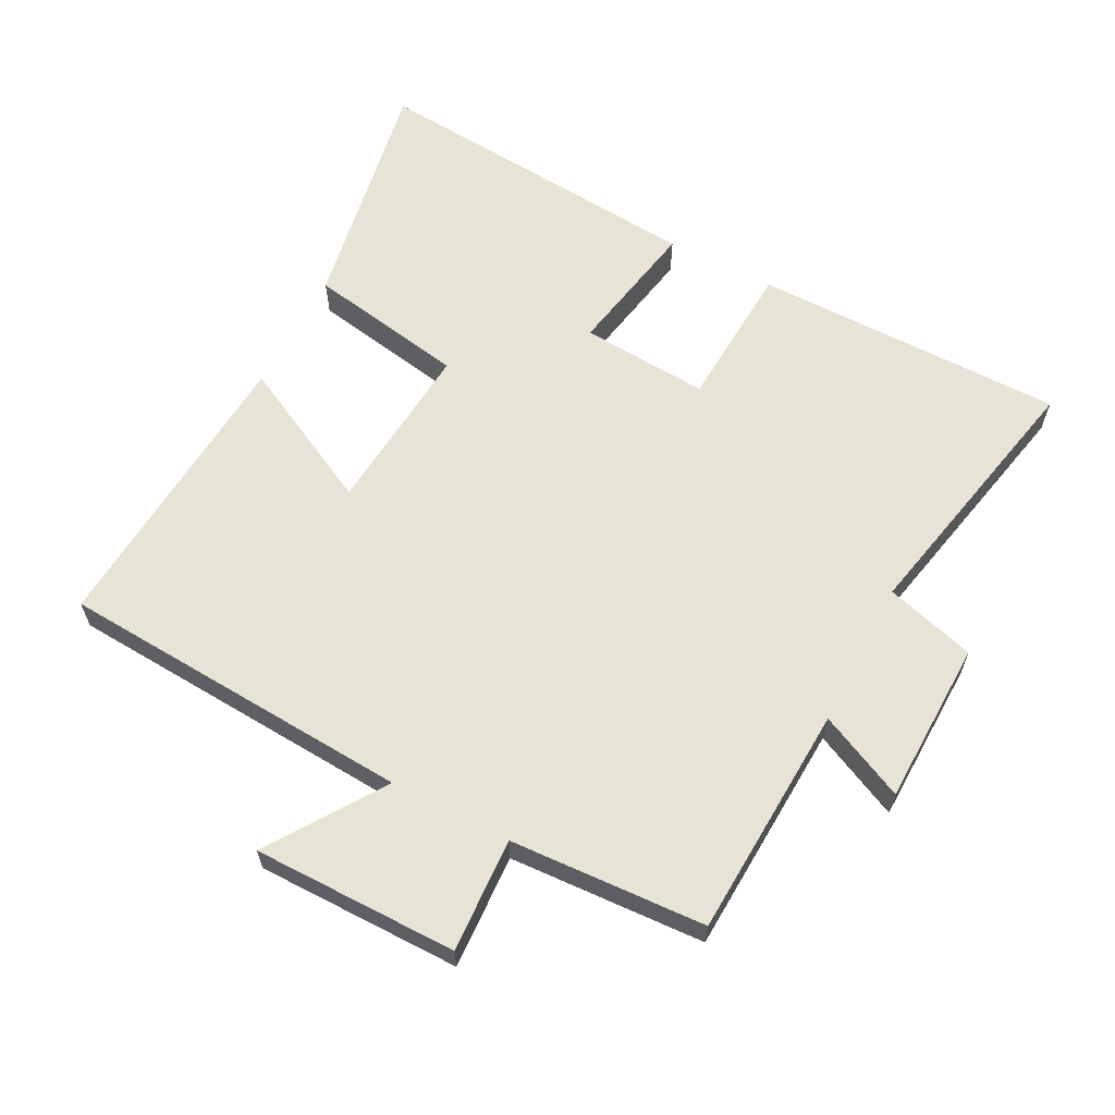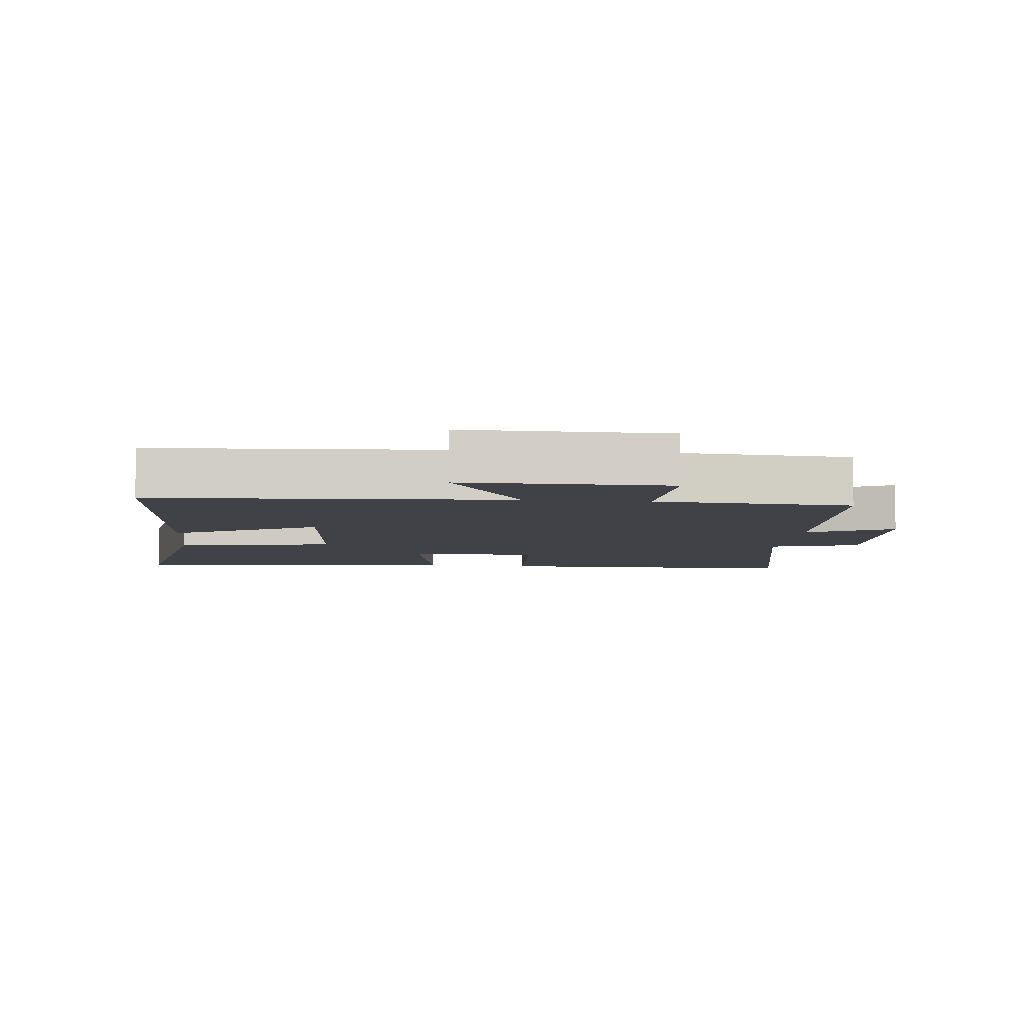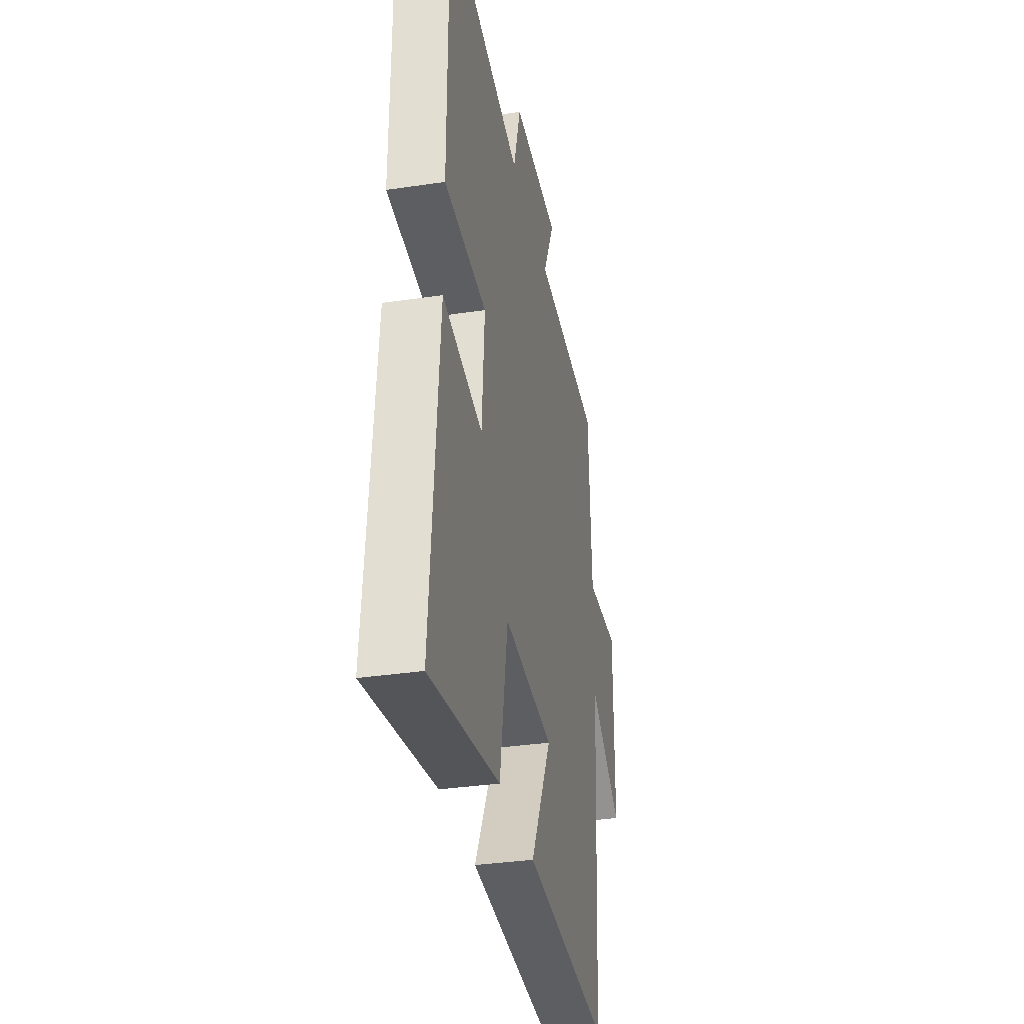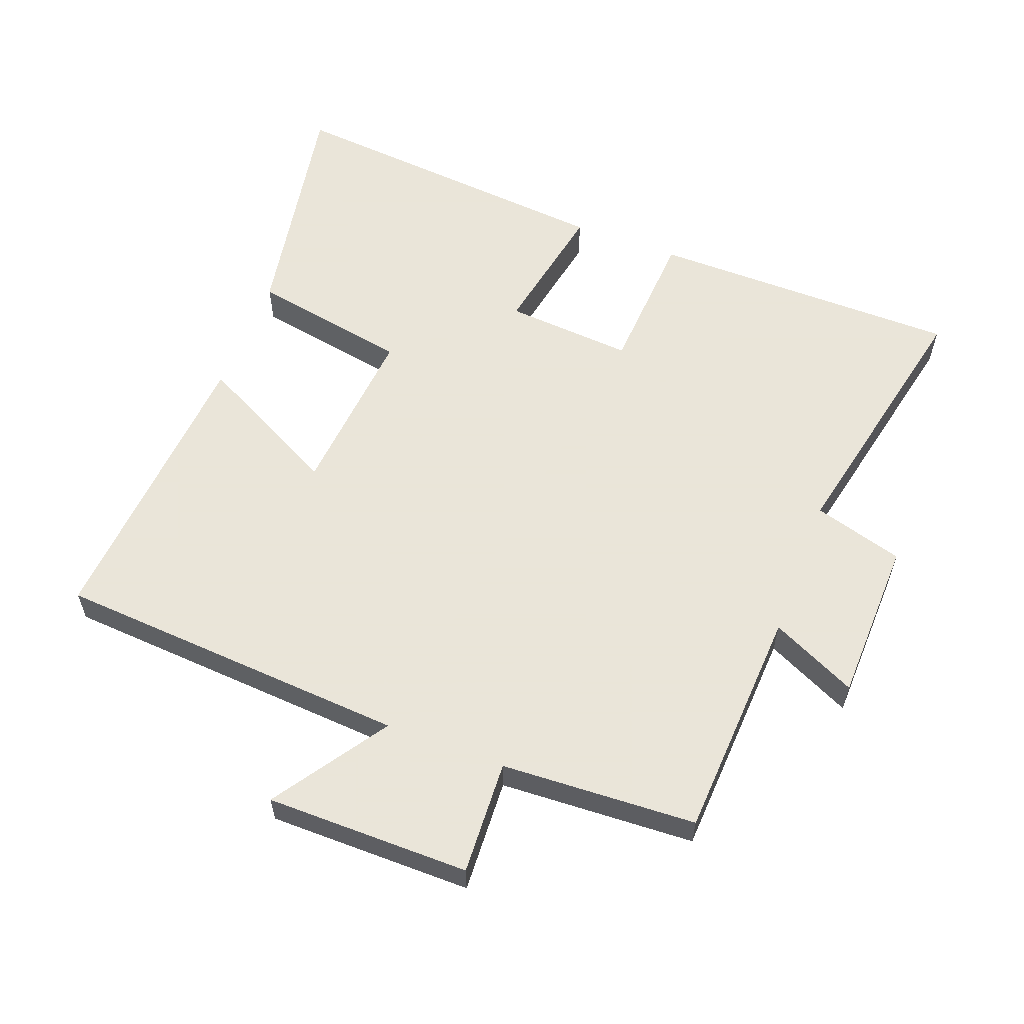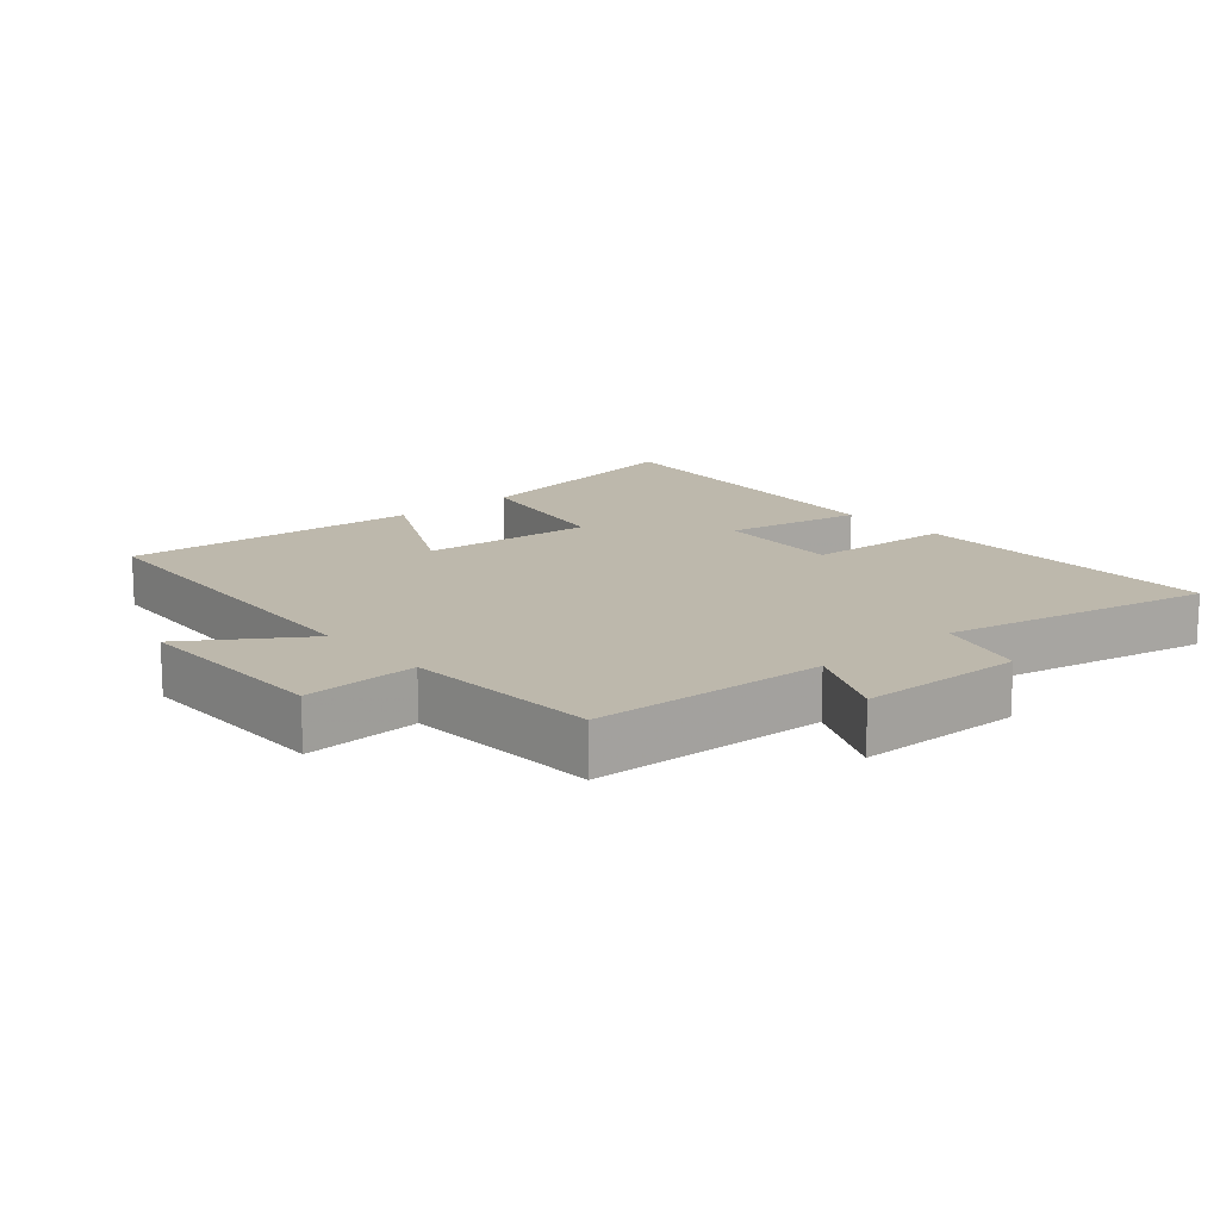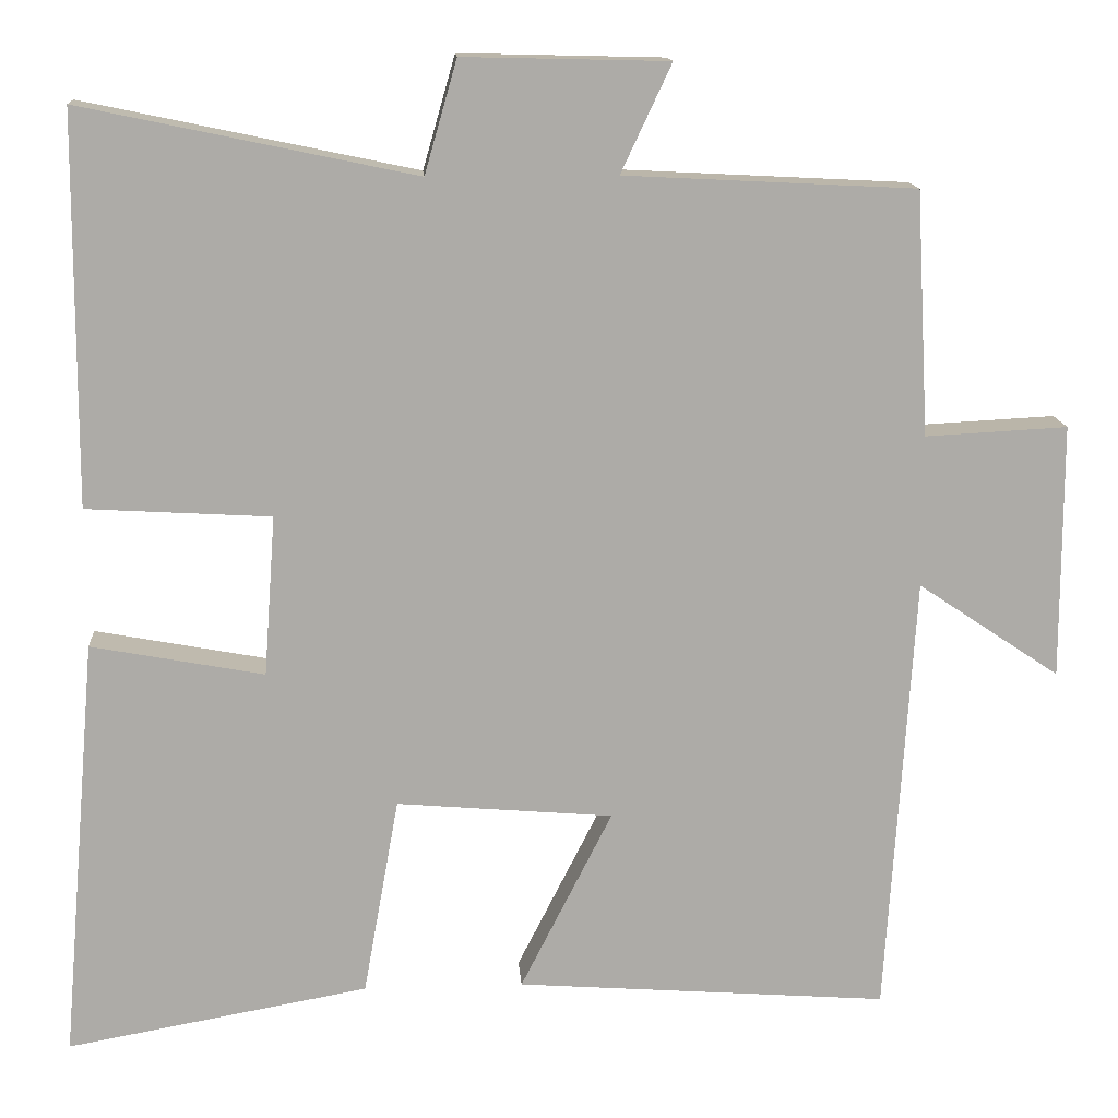
<metadata>
{"format":"obj","ext":"obj","renderer":"f3d","projection":"perspective","resolution":1024,"background":"white","views":[{"elev":62.2,"azim":-62.5,"up":"+Y"},{"elev":-6.8,"azim":-96.0,"up":"+Y"},{"elev":-34.3,"azim":101.4,"up":"+Z"},{"elev":58.6,"azim":-69.1,"up":"+Y"},{"elev":14.7,"azim":-41.0,"up":"+Y"},{"elev":13.9,"azim":176.0,"up":"+Z"}]}
</metadata>
<code>
v -0.466 0.07 -0.533
v -0.5 0.07 0.003
v -0.672 0.07 -0.112
v -0.672 0.07 0.196
v -0.5 0.07 0.187
v -0.484 0.07 0.482
v -0.132 0.07 0.5
v -0.193 0.07 0.63
v 0.055 0.07 0.636
v 0.094 0.07 0.5
v 0.498 0.07 0.585
v 0.5 0.07 0.114
v 0.277 0.07 0.101
v 0.291 0.07 -0.093
v 0.5 0.07 -0.054
v 0.544 0.07 -0.566
v 0.179 0.07 -0.5
v 0.136 0.07 -0.26
v -0.126 0.07 -0.282
v -0.015 0.07 -0.5
v -0.466 0 -0.533
v -0.5 0 0.003
v -0.672 0 -0.112
v -0.672 0 0.196
v -0.5 0 0.187
v -0.484 0 0.482
v -0.132 0 0.5
v -0.193 0 0.63
v 0.055 0 0.636
v 0.094 0 0.5
v 0.498 0 0.585
v 0.5 0 0.114
v 0.277 0 0.101
v 0.291 0 -0.093
v 0.5 0 -0.054
v 0.544 0 -0.566
v 0.179 0 -0.5
v 0.136 0 -0.26
v -0.126 0 -0.282
v -0.015 0 -0.5
f 19 20 1 2
f 18 19 2
f 16 17 18
f 15 16 18
f 14 15 18
f 13 14 18 2
f 10 11 12 13
f 10 13 2
f 7 8 9 10
f 7 10 2
f 6 7 2
f 5 6 2
f 2 3 4 5
f 22 21 40 39
f 22 39 38
f 38 37 36
f 38 36 35
f 38 35 34
f 22 38 34 33
f 33 32 31 30
f 22 33 30
f 30 29 28 27
f 22 30 27
f 22 27 26
f 22 26 25
f 25 24 23 22
f 1 21 22 2
f 2 22 23 3
f 3 23 24 4
f 4 24 25 5
f 5 25 26 6
f 6 26 27 7
f 7 27 28 8
f 8 28 29 9
f 9 29 30 10
f 10 30 31 11
f 11 31 32 12
f 12 32 33 13
f 13 33 34 14
f 14 34 35 15
f 15 35 36 16
f 16 36 37 17
f 17 37 38 18
f 18 38 39 19
f 19 39 40 20
f 20 40 21 1

</code>
